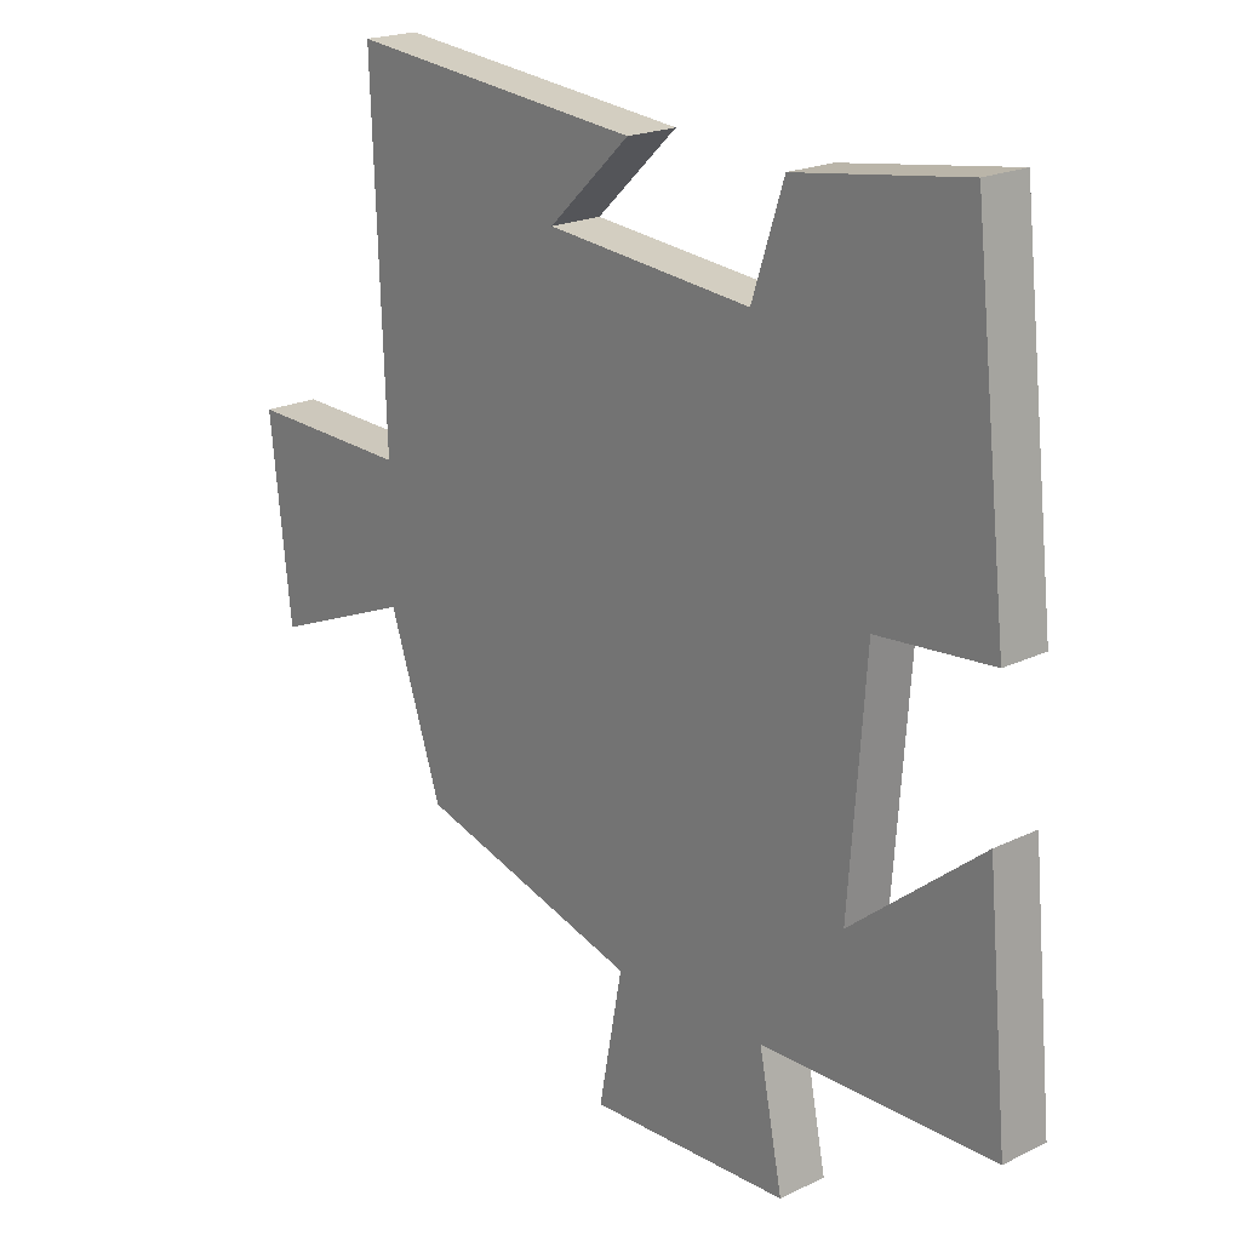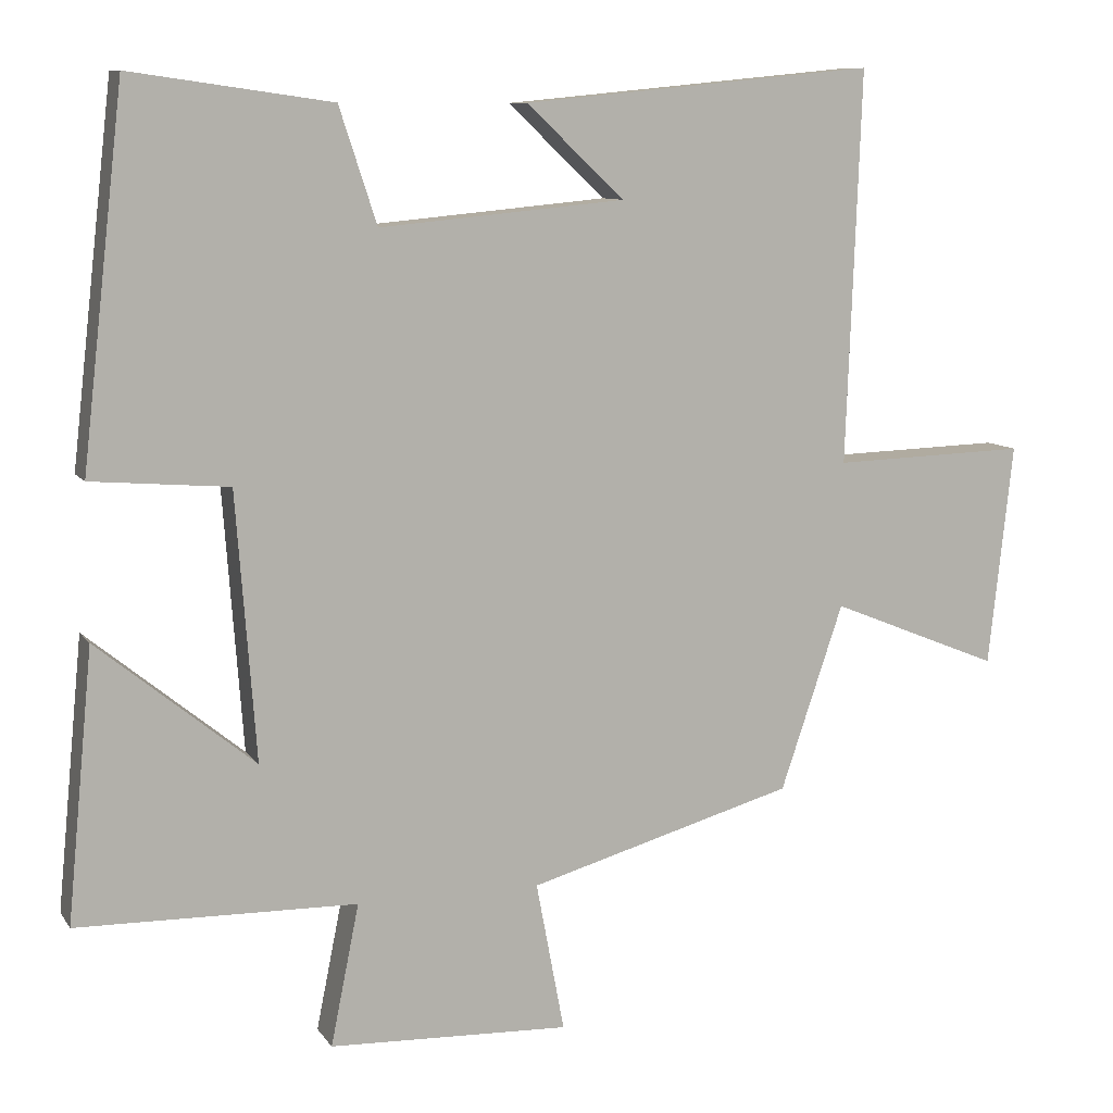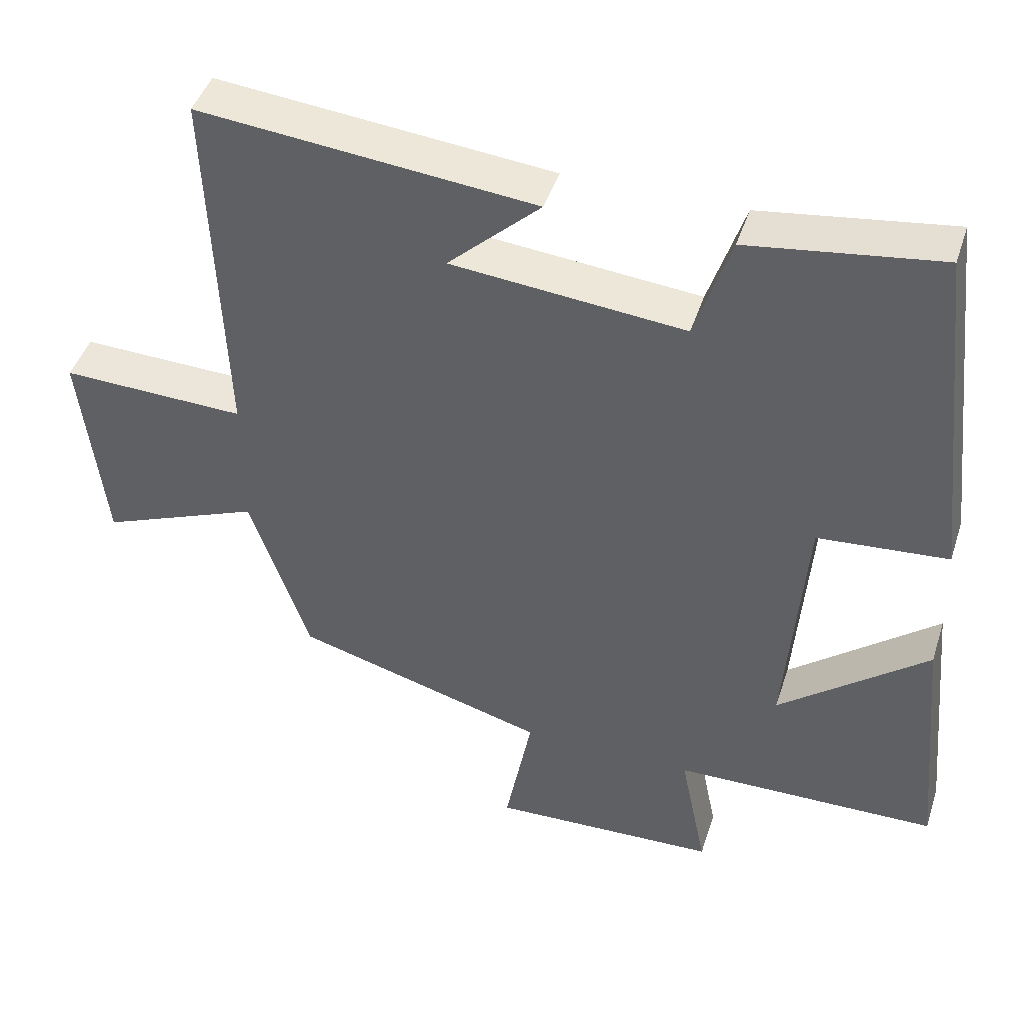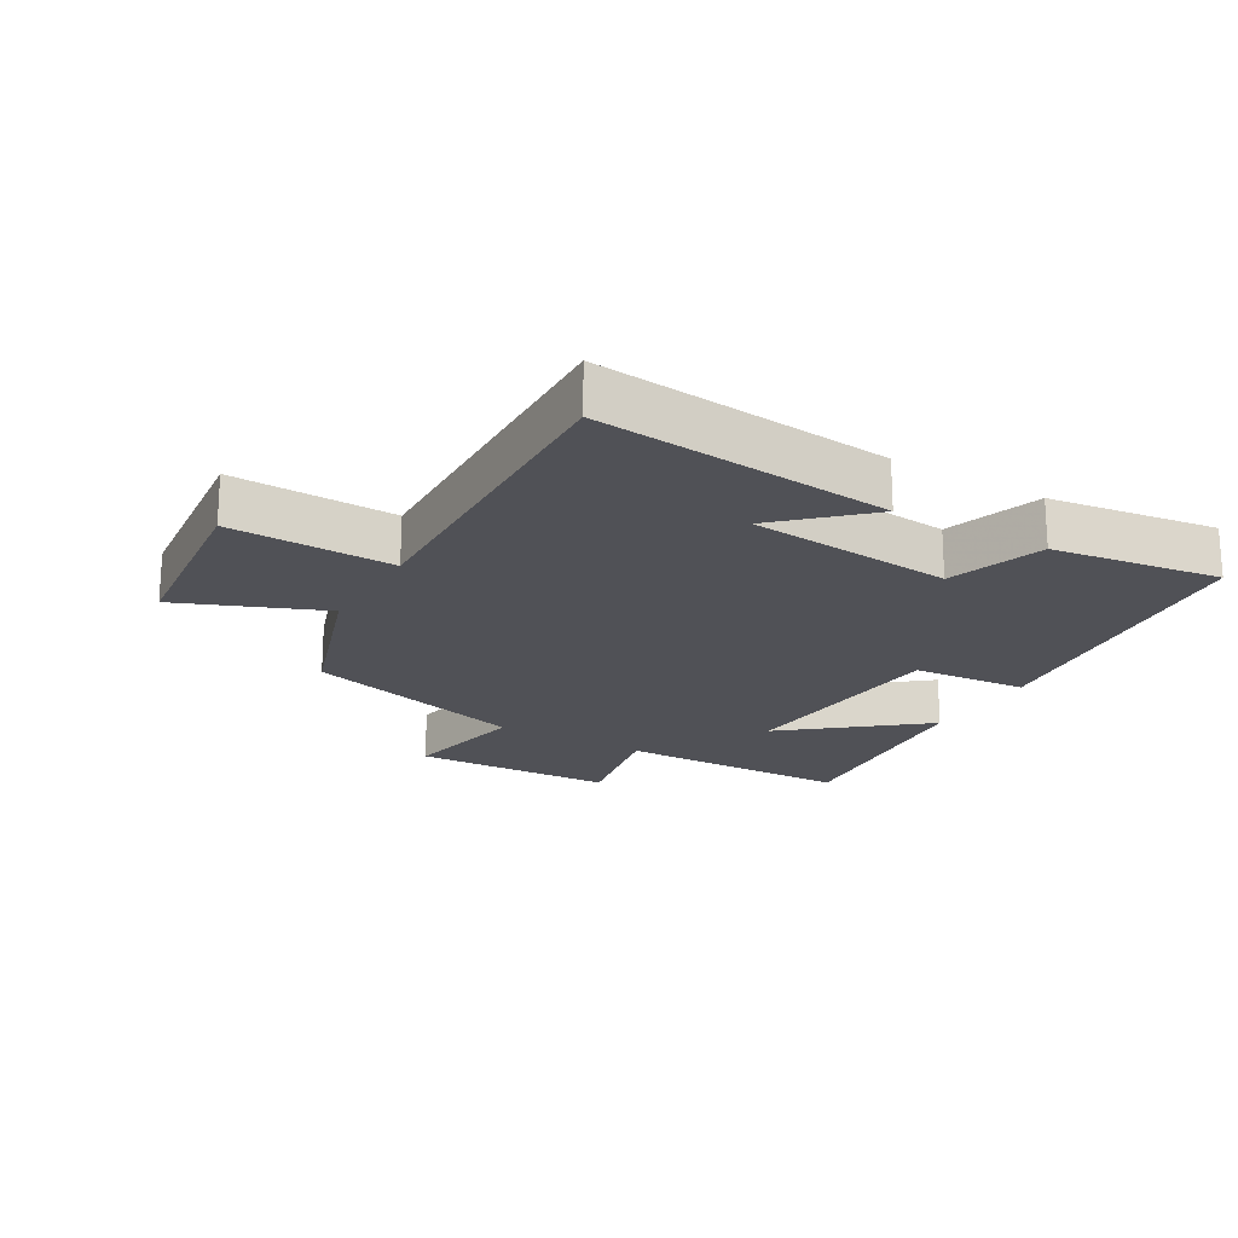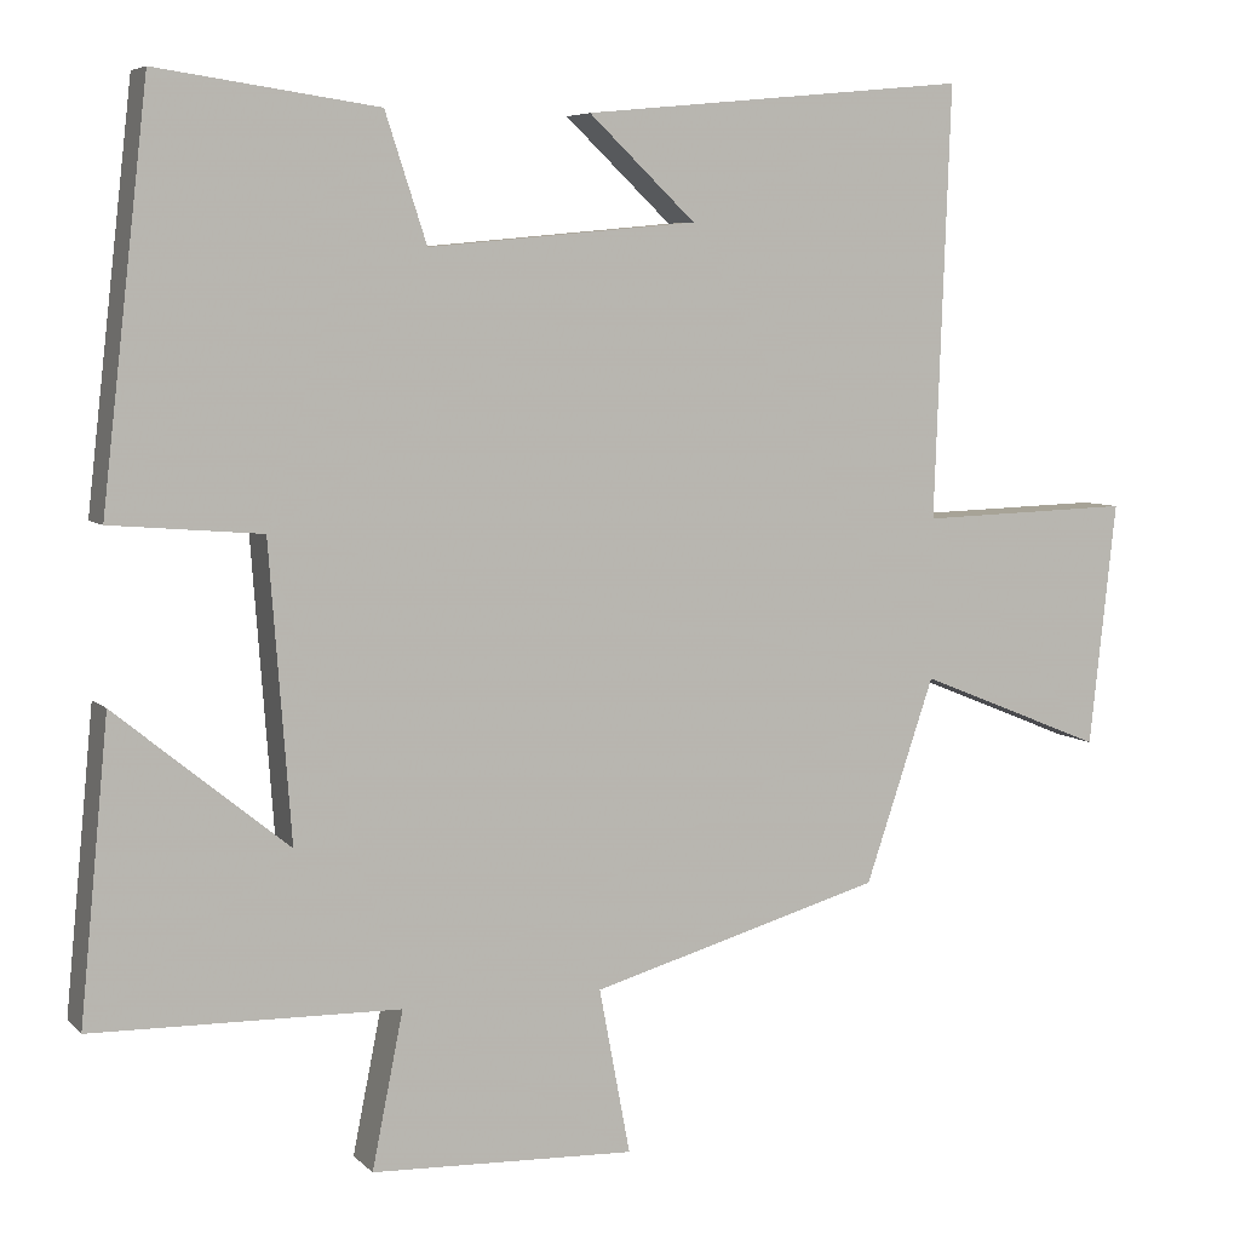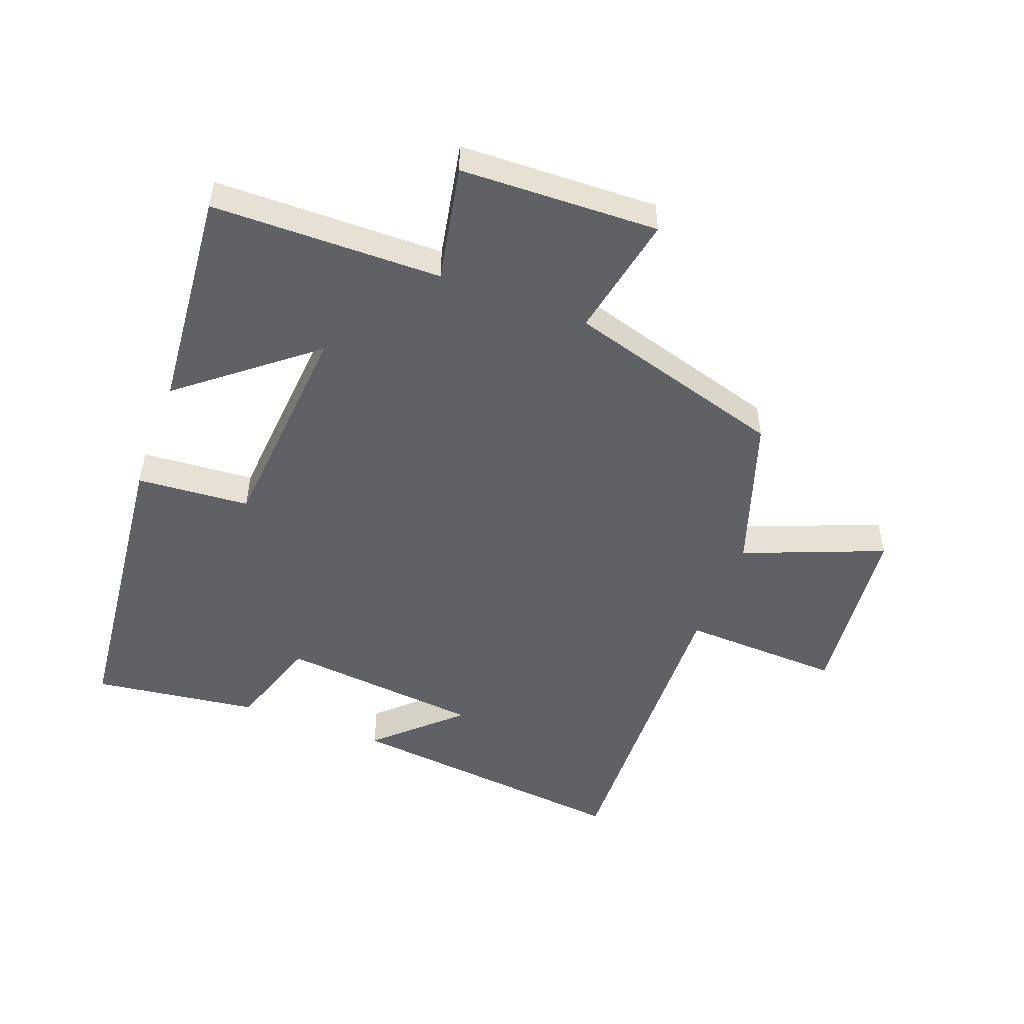
<metadata>
{"format":"obj","ext":"obj","renderer":"f3d","projection":"perspective","resolution":1024,"background":"white","views":[{"elev":20.6,"azim":48.7,"up":"+Z"},{"elev":9.4,"azim":160.0,"up":"+Z"},{"elev":45.0,"azim":17.6,"up":"+Z"},{"elev":-20.4,"azim":-30.3,"up":"+Y"},{"elev":6.2,"azim":157.1,"up":"+Z"},{"elev":-50.4,"azim":159.0,"up":"+Y"}]}
</metadata>
<code>
v -0.418 0.07 -0.401
v -0.5 0.07 -0.159
v -0.722 0.07 -0.249
v -0.754 0.07 0.041
v -0.5 0.07 0.033
v -0.519 0.07 0.545
v -0.059 0.07 0.5
v -0.186 0.07 0.38
v 0.134 0.07 0.35
v 0.183 0.07 0.5
v 0.445 0.07 0.537
v 0.5 0.07 0.055
v 0.321 0.07 0.04
v 0.295 0.07 -0.308
v 0.5 0.07 -0.141
v 0.534 0.07 -0.493
v 0.17 0.07 -0.5
v 0.207 0.07 -0.684
v -0.107 0.07 -0.696
v -0.07 0.07 -0.5
v -0.418 0 -0.401
v -0.5 0 -0.159
v -0.722 0 -0.249
v -0.754 0 0.041
v -0.5 0 0.033
v -0.519 0 0.545
v -0.059 0 0.5
v -0.186 0 0.38
v 0.134 0 0.35
v 0.183 0 0.5
v 0.445 0 0.537
v 0.5 0 0.055
v 0.321 0 0.04
v 0.295 0 -0.308
v 0.5 0 -0.141
v 0.534 0 -0.493
v 0.17 0 -0.5
v 0.207 0 -0.684
v -0.107 0 -0.696
v -0.07 0 -0.5
f 17 18 19 20
f 17 20 1 2
f 14 15 16 17
f 13 14 17 2
f 10 11 12 13
f 9 10 13
f 8 9 13 2
f 6 7 8
f 5 6 8
f 5 8 2 3
f 3 4 5
f 40 39 38 37
f 22 21 40 37
f 37 36 35 34
f 22 37 34 33
f 33 32 31 30
f 33 30 29
f 22 33 29 28
f 28 27 26
f 28 26 25
f 23 22 28 25
f 25 24 23
f 1 21 22 2
f 2 22 23 3
f 3 23 24 4
f 4 24 25 5
f 5 25 26 6
f 6 26 27 7
f 7 27 28 8
f 8 28 29 9
f 9 29 30 10
f 10 30 31 11
f 11 31 32 12
f 12 32 33 13
f 13 33 34 14
f 14 34 35 15
f 15 35 36 16
f 16 36 37 17
f 17 37 38 18
f 18 38 39 19
f 19 39 40 20
f 20 40 21 1

</code>
